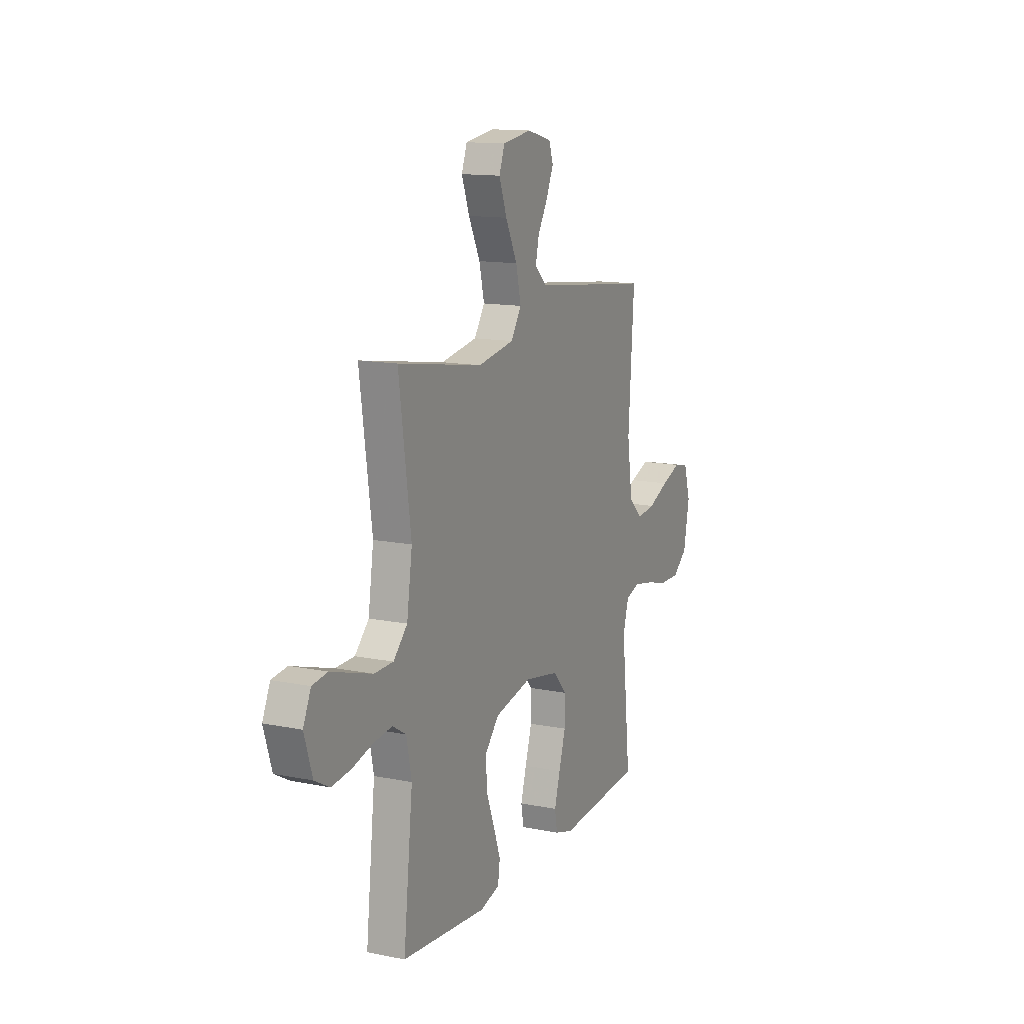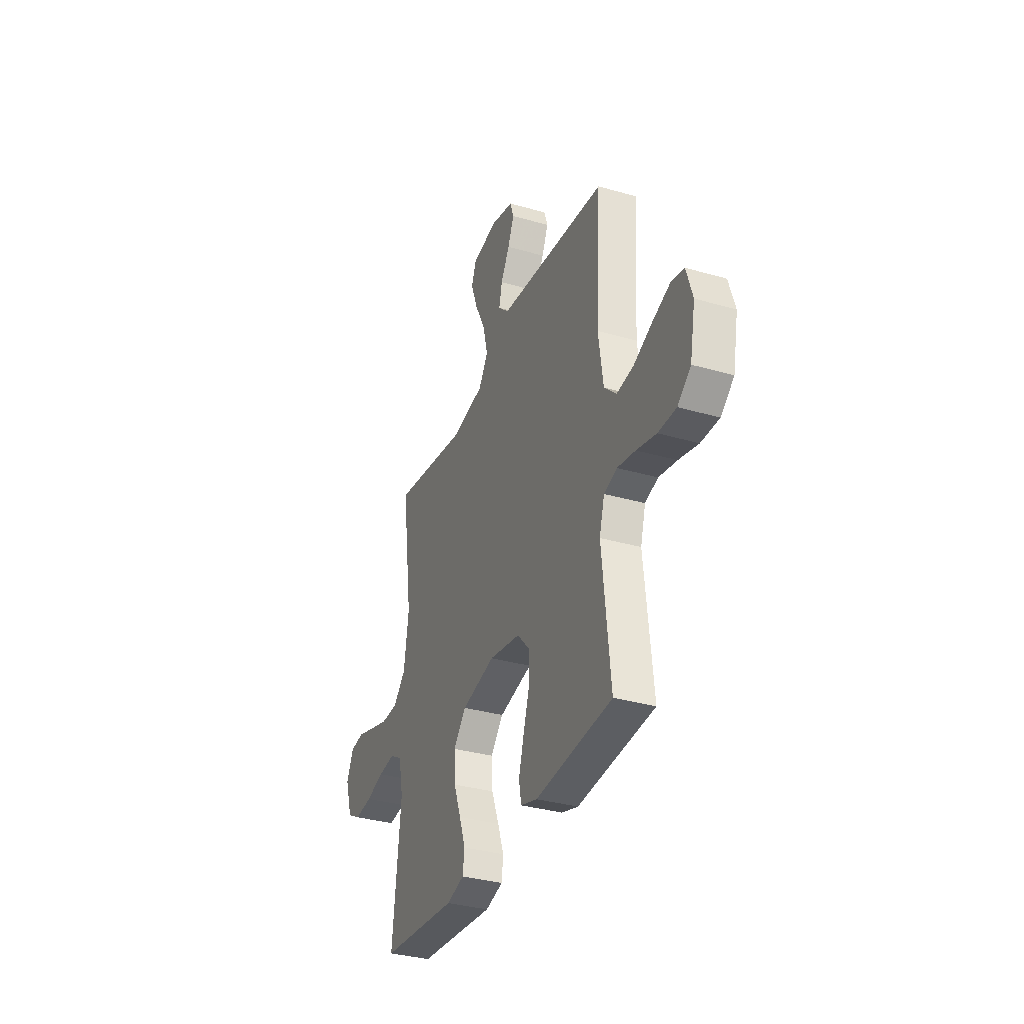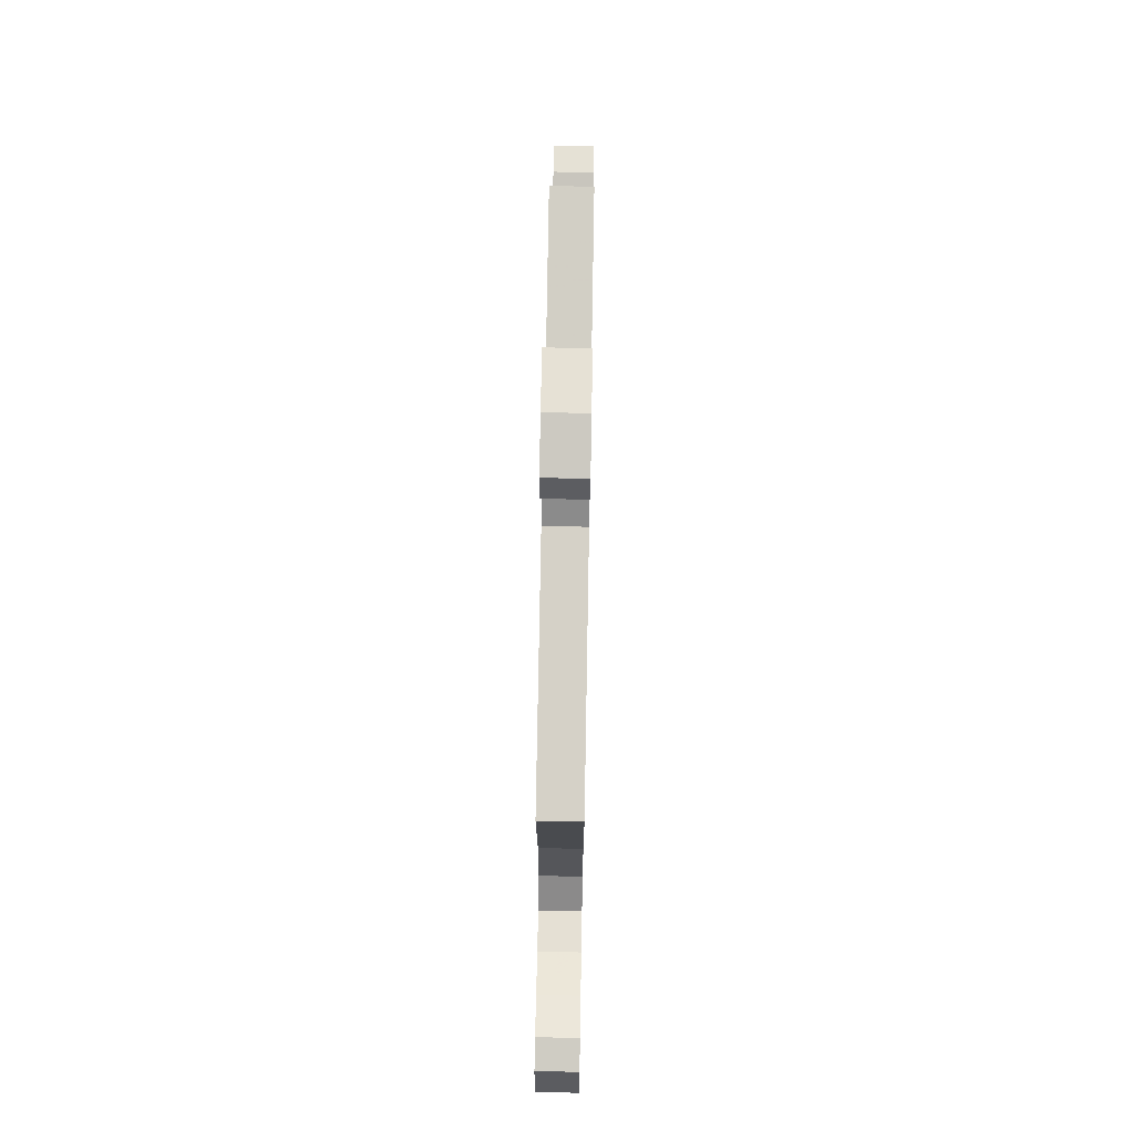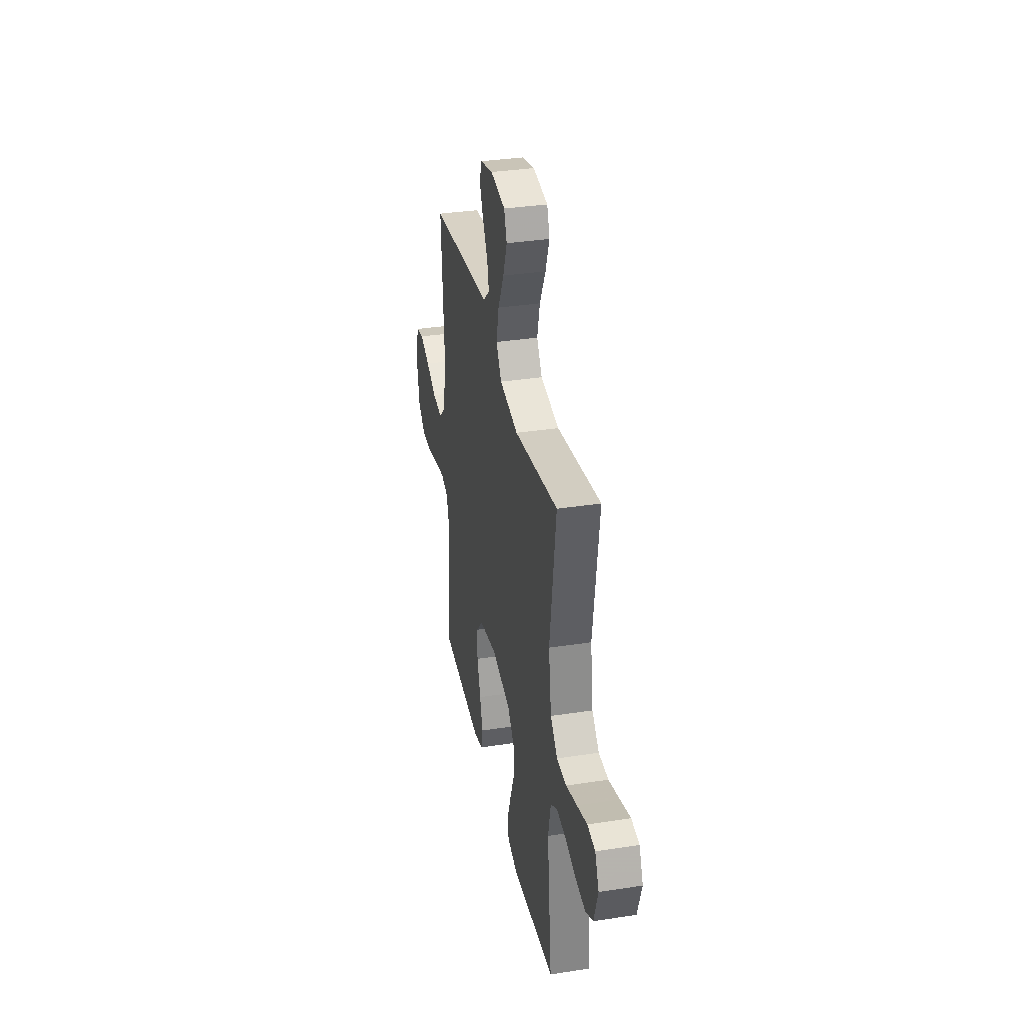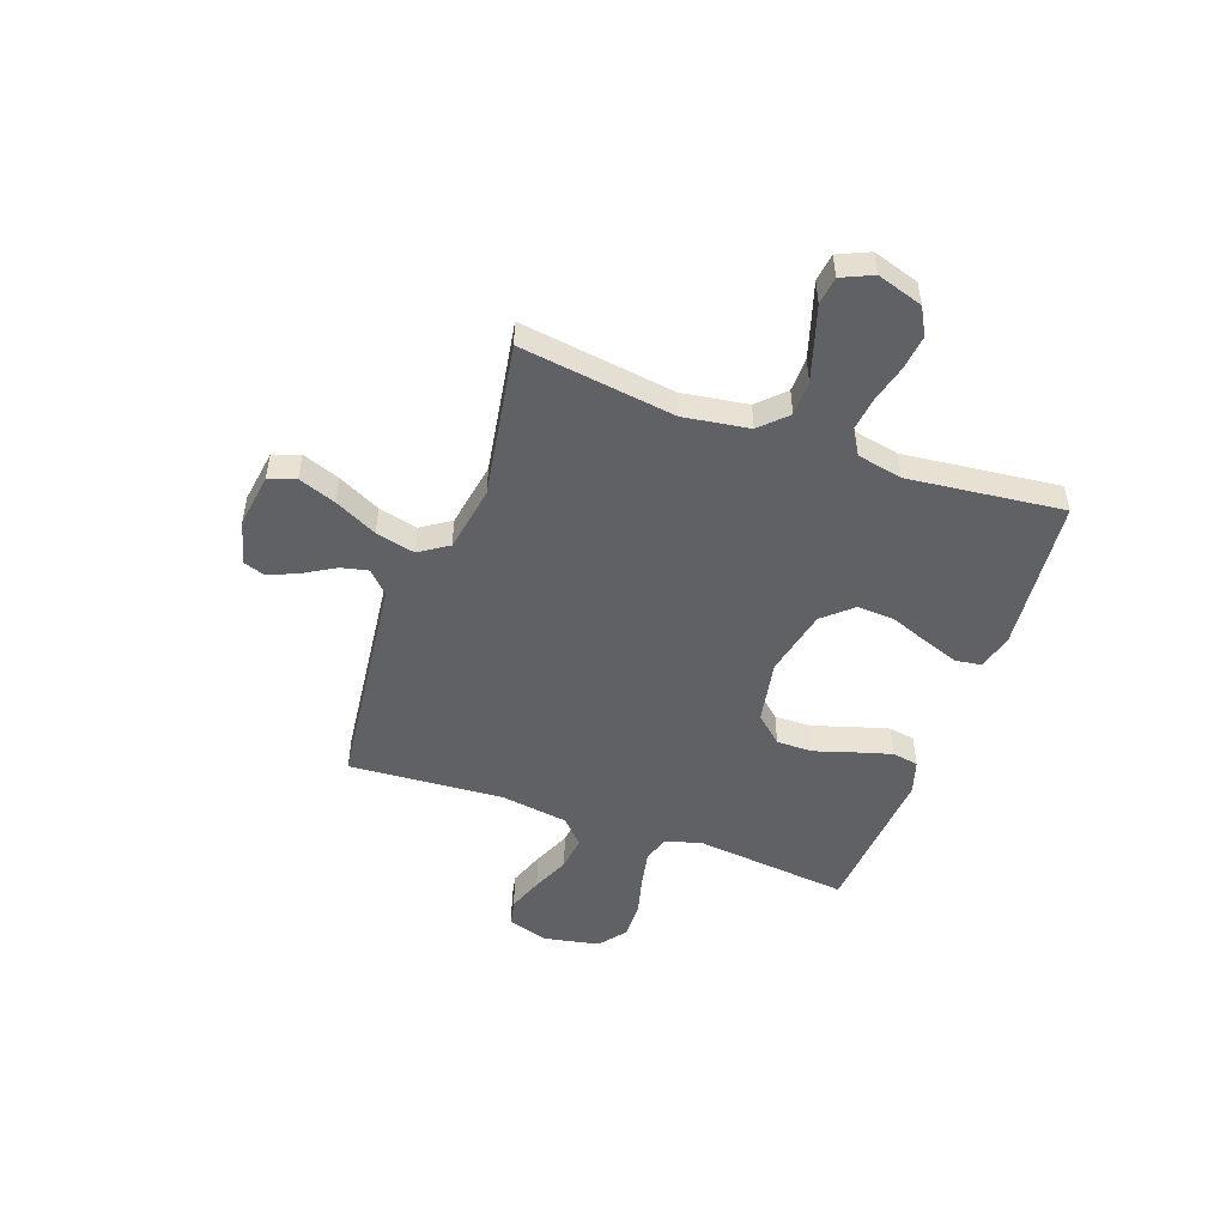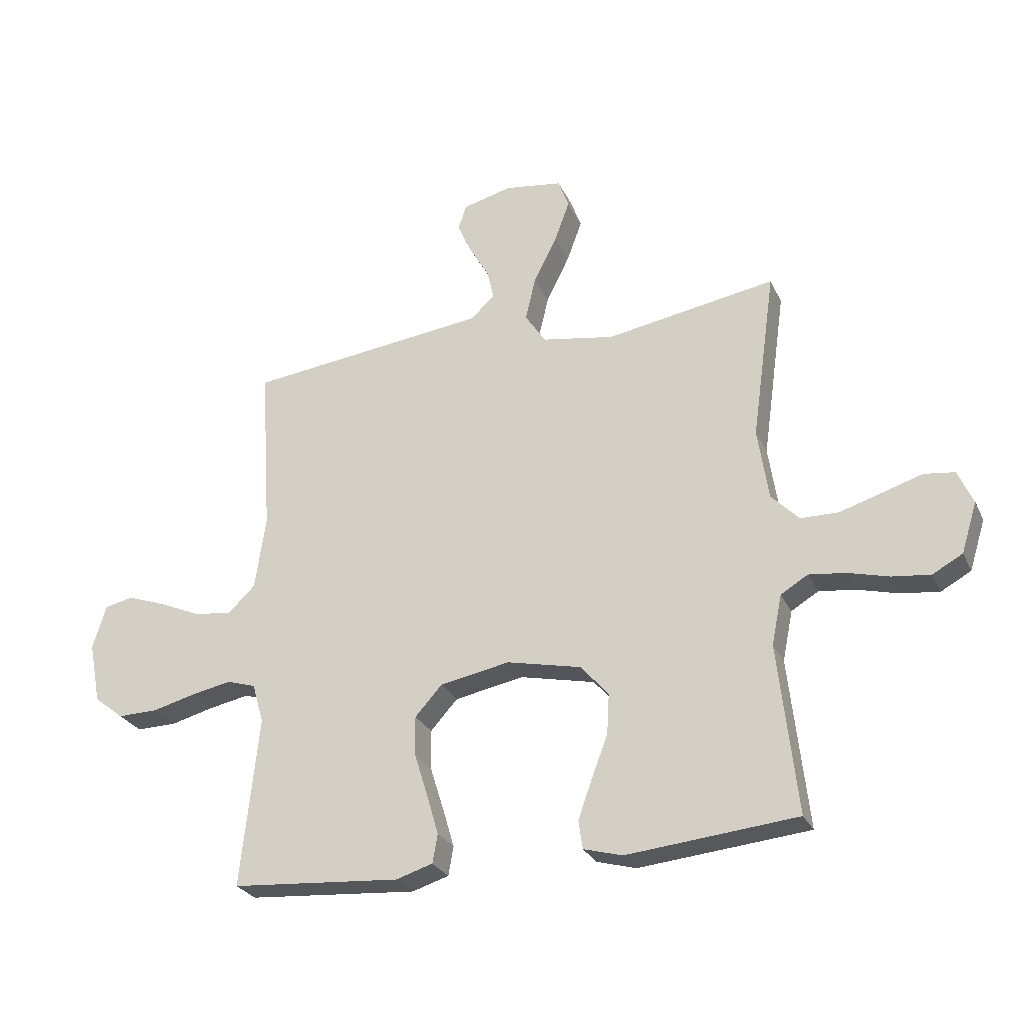
<metadata>
{"format":"obj","ext":"obj","renderer":"f3d","projection":"perspective","resolution":1024,"background":"white","views":[{"elev":13.5,"azim":114.5,"up":"+Z"},{"elev":-34.1,"azim":-111.4,"up":"+Z"},{"elev":72.5,"azim":-89.0,"up":"+Z"},{"elev":34.5,"azim":78.3,"up":"+Z"},{"elev":-49.9,"azim":70.3,"up":"+Y"},{"elev":-27.0,"azim":21.0,"up":"+Z"}]}
</metadata>
<code>
v 0.5 0.07 -0.5
v 0.2 0.07 -0.529
v 0.131 0.07 -0.51
v 0.124 0.07 -0.46
v 0.148 0.07 -0.392
v 0.177 0.07 -0.316
v 0.181 0.07 -0.244
v 0.131 0.07 -0.188
v 0 0.07 -0.159
v -0.123 0.07 -0.182
v -0.171 0.07 -0.235
v -0.17 0.07 -0.306
v -0.146 0.07 -0.383
v -0.126 0.07 -0.452
v -0.135 0.07 -0.503
v -0.2 0.07 -0.523
v -0.5 0.07 -0.5
v -0.468 0.07 -0.2
v -0.488 0.07 -0.13
v -0.539 0.07 -0.114
v -0.61 0.07 -0.128
v -0.687 0.07 -0.148
v -0.758 0.07 -0.149
v -0.81 0.07 -0.108
v -0.831 0.07 0
v -0.807 0.07 0.078
v -0.756 0.07 0.089
v -0.687 0.07 0.064
v -0.614 0.07 0.032
v -0.547 0.07 0.024
v -0.499 0.07 0.07
v -0.48 0.07 0.2
v -0.5 0.07 0.5
v -0.2 0.07 0.535
v -0.072 0.07 0.55
v -0.03 0.07 0.59
v -0.042 0.07 0.643
v -0.077 0.07 0.703
v -0.102 0.07 0.76
v -0.087 0.07 0.804
v 0 0.07 0.826
v 0.102 0.07 0.811
v 0.121 0.07 0.759
v 0.094 0.07 0.686
v 0.053 0.07 0.604
v 0.035 0.07 0.528
v 0.072 0.07 0.472
v 0.2 0.07 0.45
v 0.5 0.07 0.5
v 0.458 0.07 0.2
v 0.477 0.07 0.073
v 0.526 0.07 0.023
v 0.593 0.07 0.022
v 0.668 0.07 0.045
v 0.738 0.07 0.067
v 0.792 0.07 0.06
v 0.819 0.07 0
v 0.791 0.07 -0.089
v 0.738 0.07 -0.118
v 0.67 0.07 -0.11
v 0.598 0.07 -0.091
v 0.533 0.07 -0.083
v 0.485 0.07 -0.112
v 0.467 0.07 -0.2
v 0.5 0 -0.5
v 0.2 0 -0.529
v 0.131 0 -0.51
v 0.124 0 -0.46
v 0.148 0 -0.392
v 0.177 0 -0.316
v 0.181 0 -0.244
v 0.131 0 -0.188
v 0 0 -0.159
v -0.123 0 -0.182
v -0.171 0 -0.235
v -0.17 0 -0.306
v -0.146 0 -0.383
v -0.126 0 -0.452
v -0.135 0 -0.503
v -0.2 0 -0.523
v -0.5 0 -0.5
v -0.468 0 -0.2
v -0.488 0 -0.13
v -0.539 0 -0.114
v -0.61 0 -0.128
v -0.687 0 -0.148
v -0.758 0 -0.149
v -0.81 0 -0.108
v -0.831 0 0
v -0.807 0 0.078
v -0.756 0 0.089
v -0.687 0 0.064
v -0.614 0 0.032
v -0.547 0 0.024
v -0.499 0 0.07
v -0.48 0 0.2
v -0.5 0 0.5
v -0.2 0 0.535
v -0.072 0 0.55
v -0.03 0 0.59
v -0.042 0 0.643
v -0.077 0 0.703
v -0.102 0 0.76
v -0.087 0 0.804
v 0 0 0.826
v 0.102 0 0.811
v 0.121 0 0.759
v 0.094 0 0.686
v 0.053 0 0.604
v 0.035 0 0.528
v 0.072 0 0.472
v 0.2 0 0.45
v 0.5 0 0.5
v 0.458 0 0.2
v 0.477 0 0.073
v 0.526 0 0.023
v 0.593 0 0.022
v 0.668 0 0.045
v 0.738 0 0.067
v 0.792 0 0.06
v 0.819 0 0
v 0.791 0 -0.089
v 0.738 0 -0.118
v 0.67 0 -0.11
v 0.598 0 -0.091
v 0.533 0 -0.083
v 0.485 0 -0.112
v 0.467 0 -0.2
f 59 60 61
f 58 59 61
f 57 58 61
f 56 57 61
f 55 56 61
f 54 55 61
f 53 54 61 62
f 52 53 62 63
f 48 49 50
f 47 48 50 51
f 43 44 45
f 42 43 45
f 41 42 45
f 40 41 45
f 39 40 45
f 38 39 45
f 37 38 45
f 36 37 45 46
f 35 36 46 47
f 32 33 34
f 51 52 63
f 47 51 63
f 35 47 63
f 34 35 63
f 32 34 63
f 31 32 63
f 27 28 29
f 26 27 29
f 25 26 29
f 24 25 29
f 23 24 29
f 22 23 29
f 21 22 29
f 16 17 18
f 15 16 18
f 14 15 18
f 13 14 18
f 12 13 18
f 11 12 18 19
f 10 11 19
f 9 10 19 20
f 4 5 6
f 3 4 6
f 2 3 6
f 1 2 6
f 64 1 6
f 64 6 7
f 30 31 63 64
f 20 21 29 30
f 9 20 30
f 8 9 30 64
f 7 8 64
f 125 124 123
f 125 123 122
f 125 122 121
f 125 121 120
f 125 120 119
f 125 119 118
f 126 125 118 117
f 127 126 117 116
f 114 113 112
f 115 114 112 111
f 109 108 107
f 109 107 106
f 109 106 105
f 109 105 104
f 109 104 103
f 109 103 102
f 109 102 101
f 110 109 101 100
f 111 110 100 99
f 98 97 96
f 127 116 115
f 127 115 111
f 127 111 99
f 127 99 98
f 127 98 96
f 127 96 95
f 93 92 91
f 93 91 90
f 93 90 89
f 93 89 88
f 93 88 87
f 93 87 86
f 93 86 85
f 82 81 80
f 82 80 79
f 82 79 78
f 82 78 77
f 82 77 76
f 83 82 76 75
f 83 75 74
f 84 83 74 73
f 70 69 68
f 70 68 67
f 70 67 66
f 70 66 65
f 70 65 128
f 71 70 128
f 128 127 95 94
f 94 93 85 84
f 94 84 73
f 128 94 73 72
f 128 72 71
f 1 65 66 2
f 2 66 67 3
f 3 67 68 4
f 4 68 69 5
f 5 69 70 6
f 6 70 71 7
f 7 71 72 8
f 8 72 73 9
f 9 73 74 10
f 10 74 75 11
f 11 75 76 12
f 12 76 77 13
f 13 77 78 14
f 14 78 79 15
f 15 79 80 16
f 16 80 81 17
f 17 81 82 18
f 18 82 83 19
f 19 83 84 20
f 20 84 85 21
f 21 85 86 22
f 22 86 87 23
f 23 87 88 24
f 24 88 89 25
f 25 89 90 26
f 26 90 91 27
f 27 91 92 28
f 28 92 93 29
f 29 93 94 30
f 30 94 95 31
f 31 95 96 32
f 32 96 97 33
f 33 97 98 34
f 34 98 99 35
f 35 99 100 36
f 36 100 101 37
f 37 101 102 38
f 38 102 103 39
f 39 103 104 40
f 40 104 105 41
f 41 105 106 42
f 42 106 107 43
f 43 107 108 44
f 44 108 109 45
f 45 109 110 46
f 46 110 111 47
f 47 111 112 48
f 48 112 113 49
f 49 113 114 50
f 50 114 115 51
f 51 115 116 52
f 52 116 117 53
f 53 117 118 54
f 54 118 119 55
f 55 119 120 56
f 56 120 121 57
f 57 121 122 58
f 58 122 123 59
f 59 123 124 60
f 60 124 125 61
f 61 125 126 62
f 62 126 127 63
f 63 127 128 64
f 64 128 65 1

</code>
